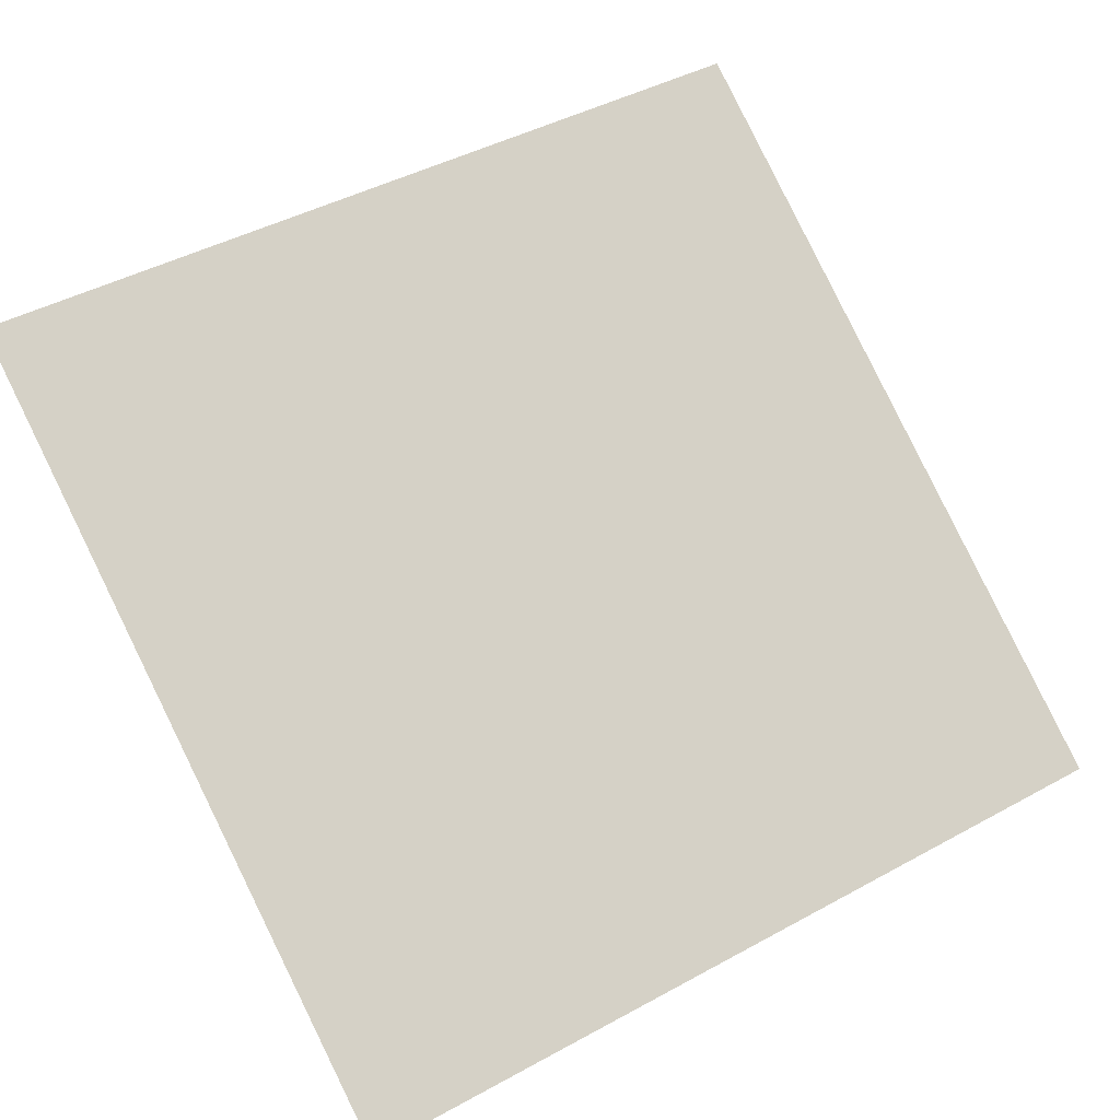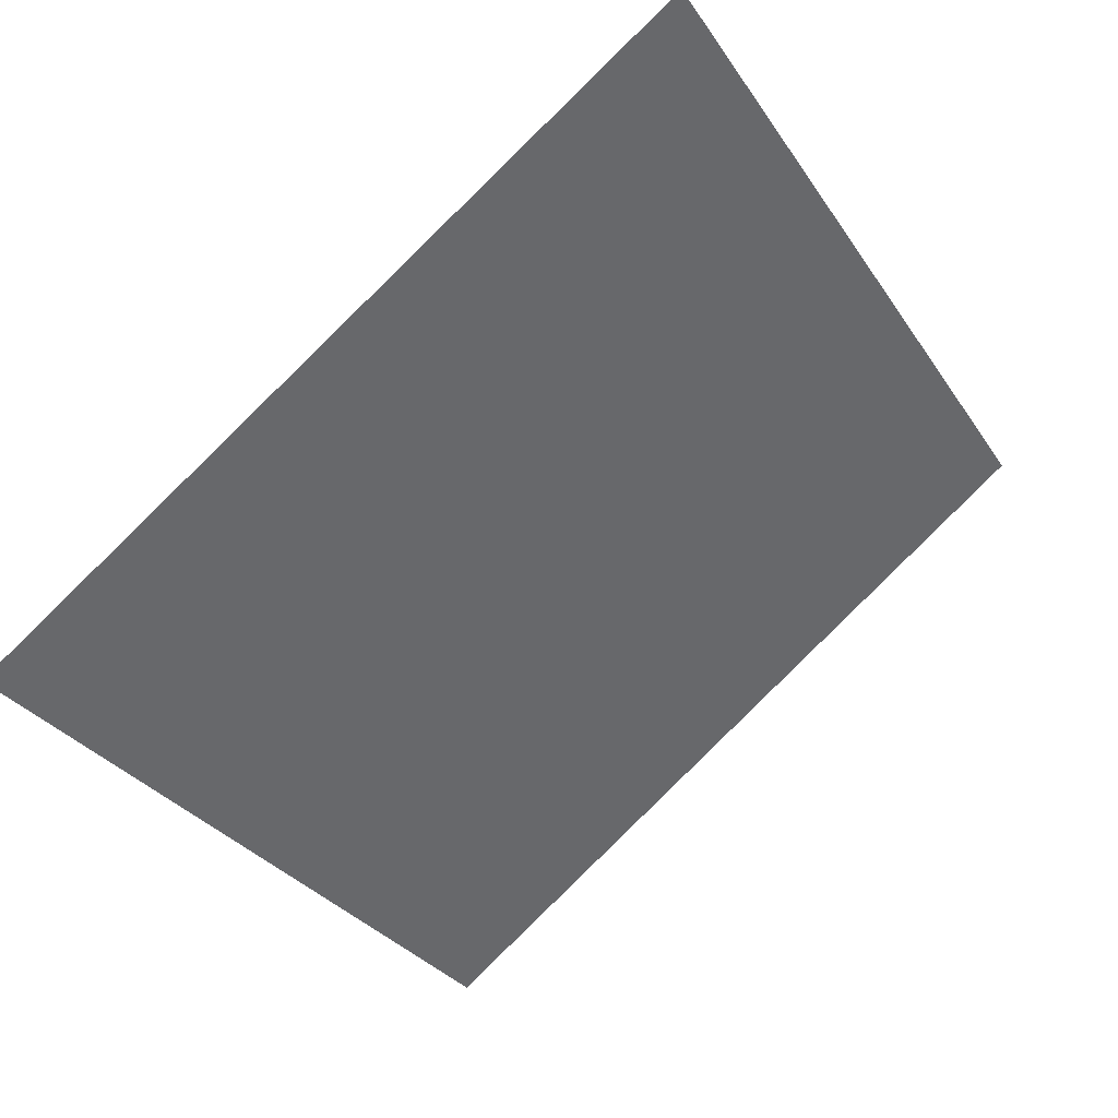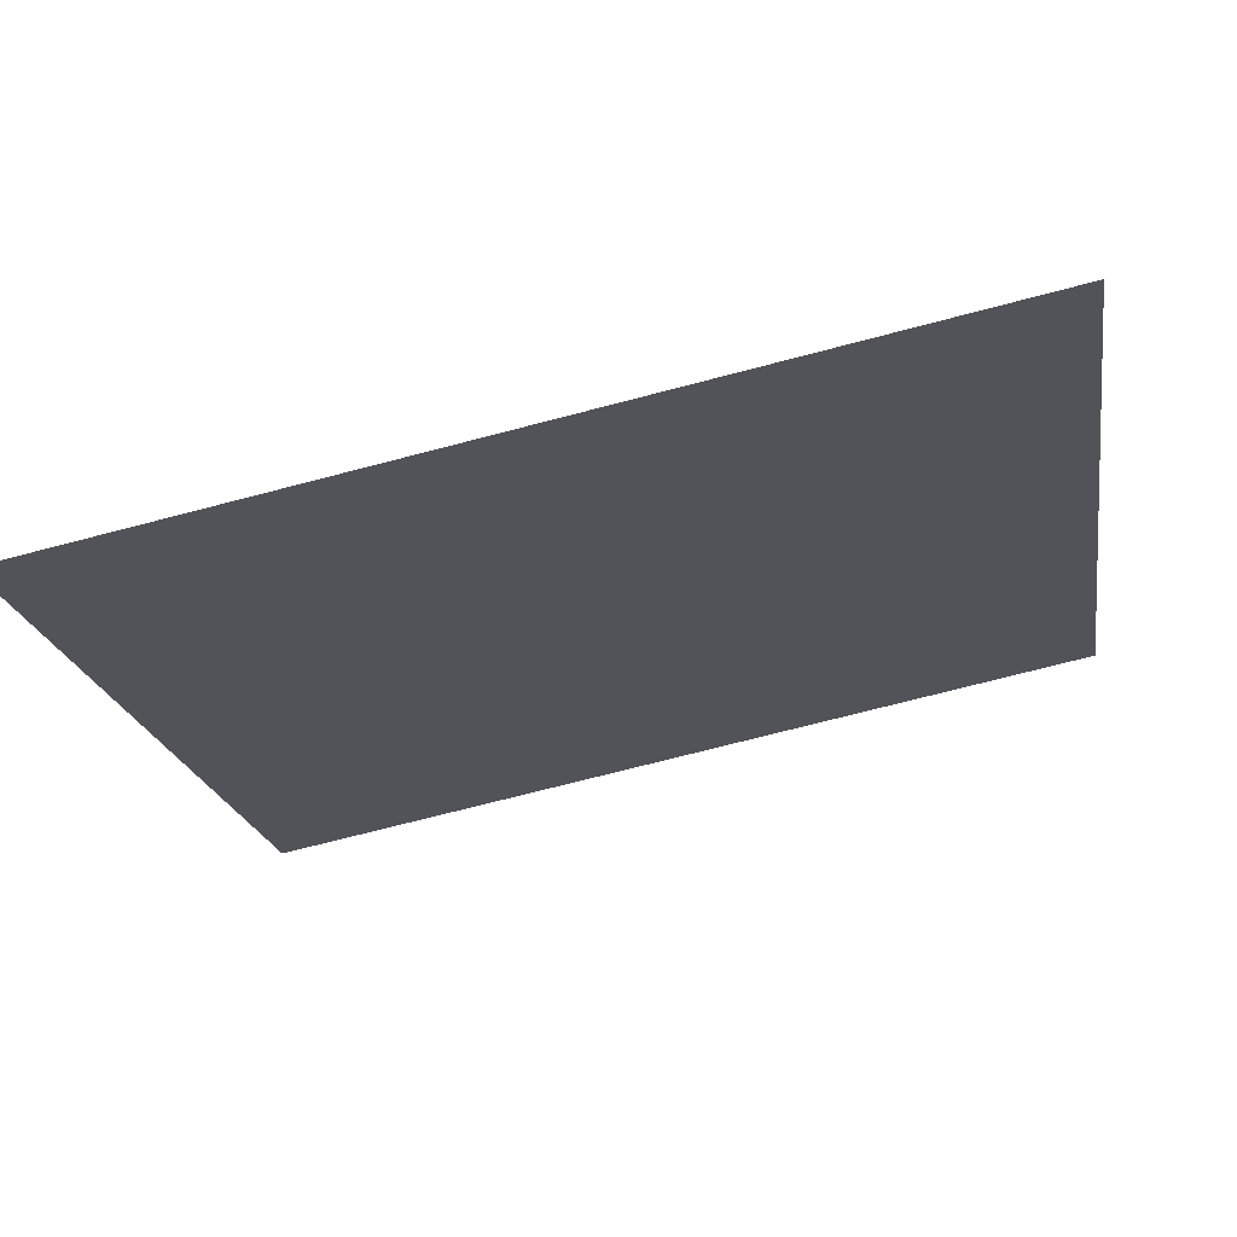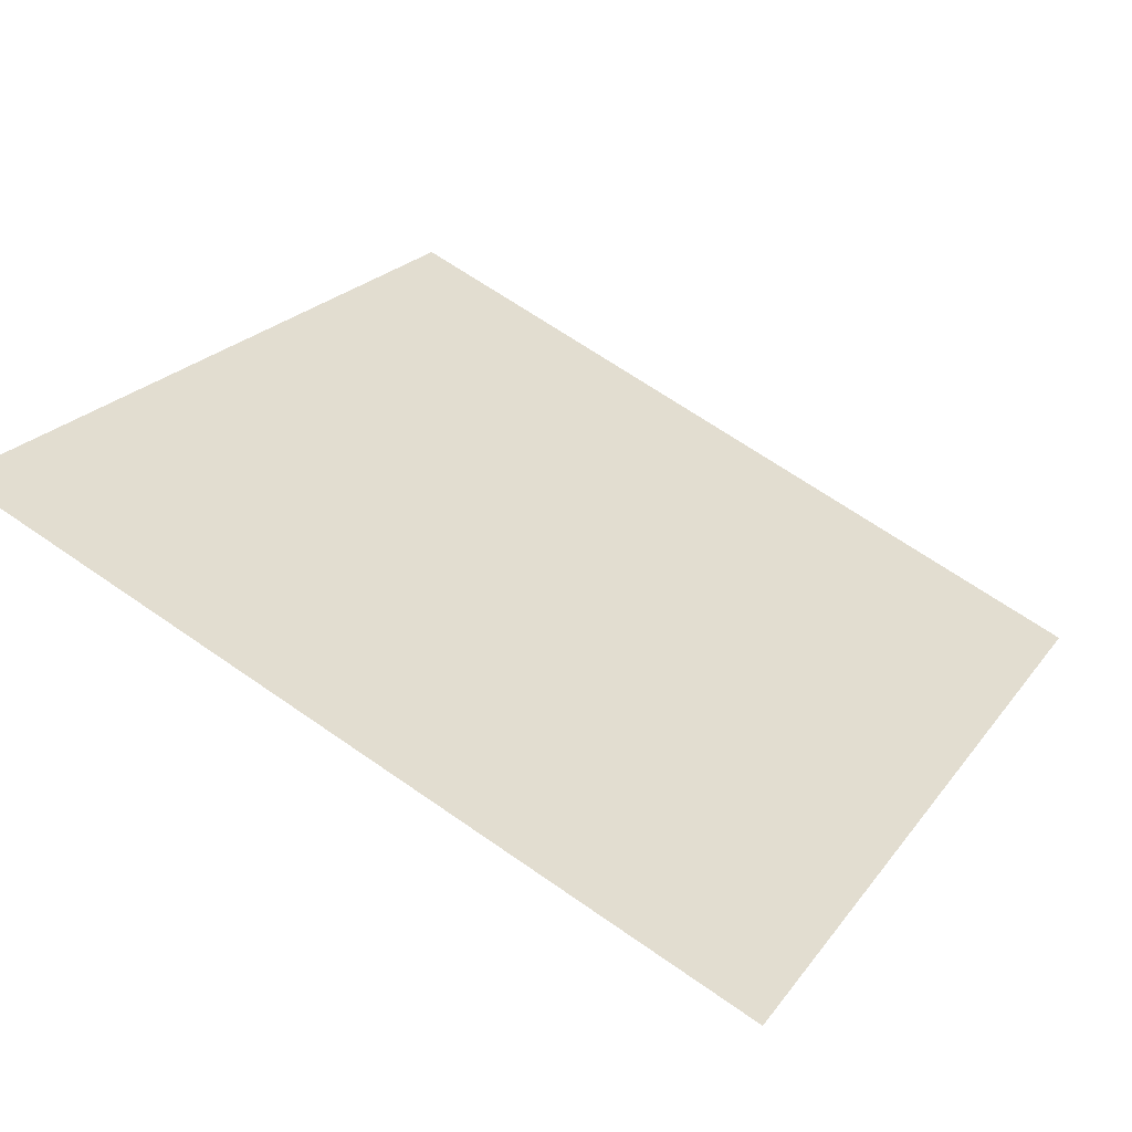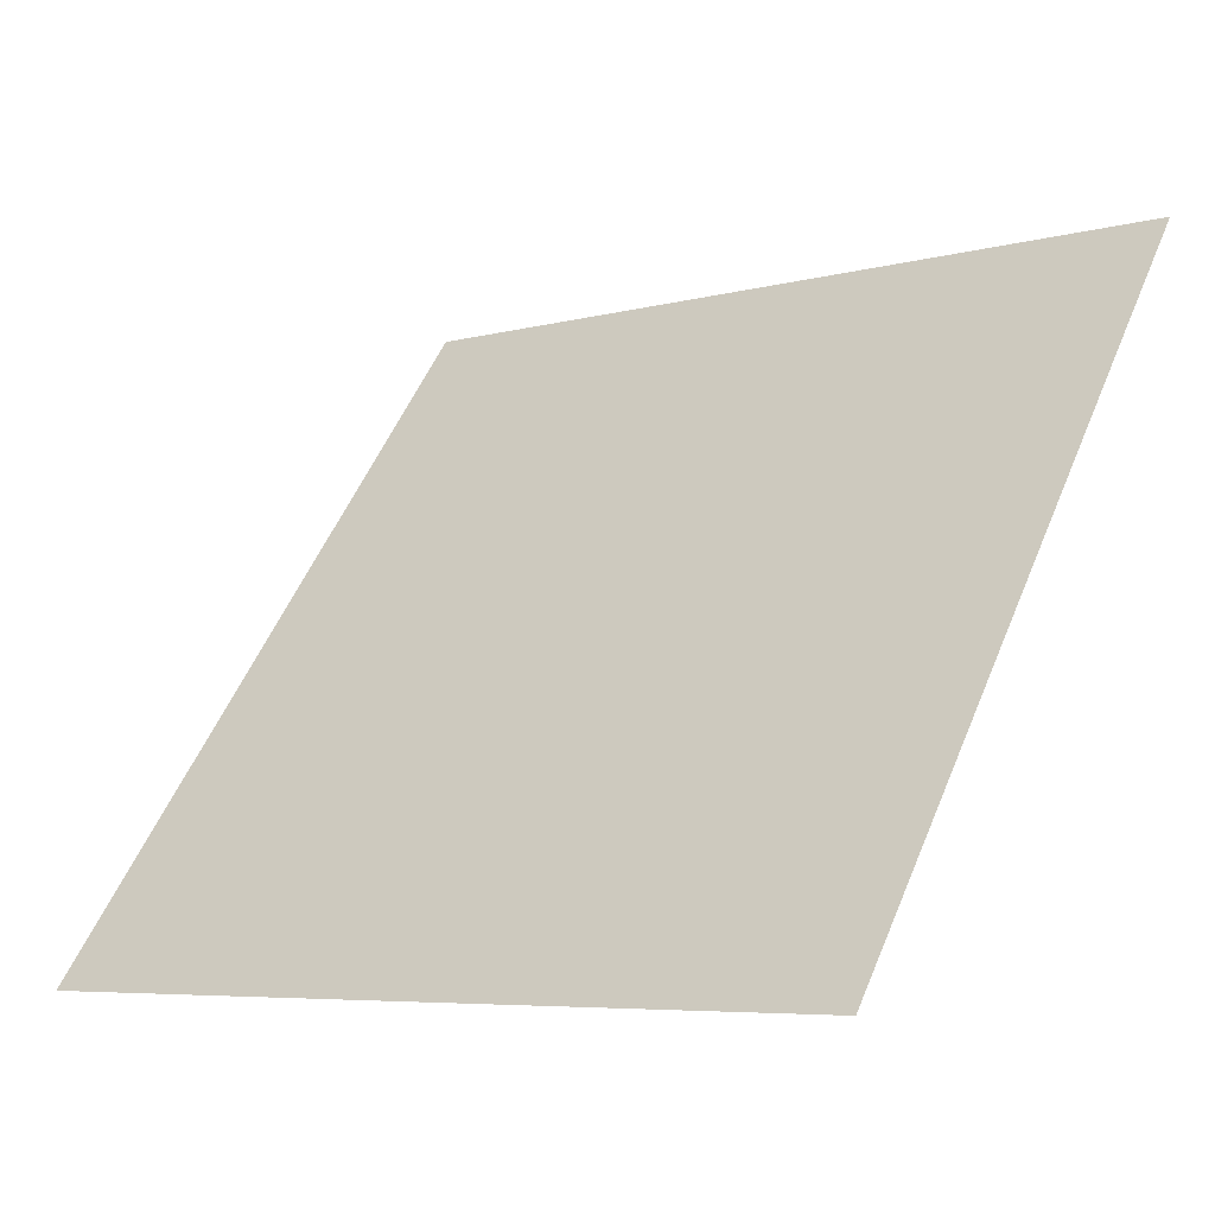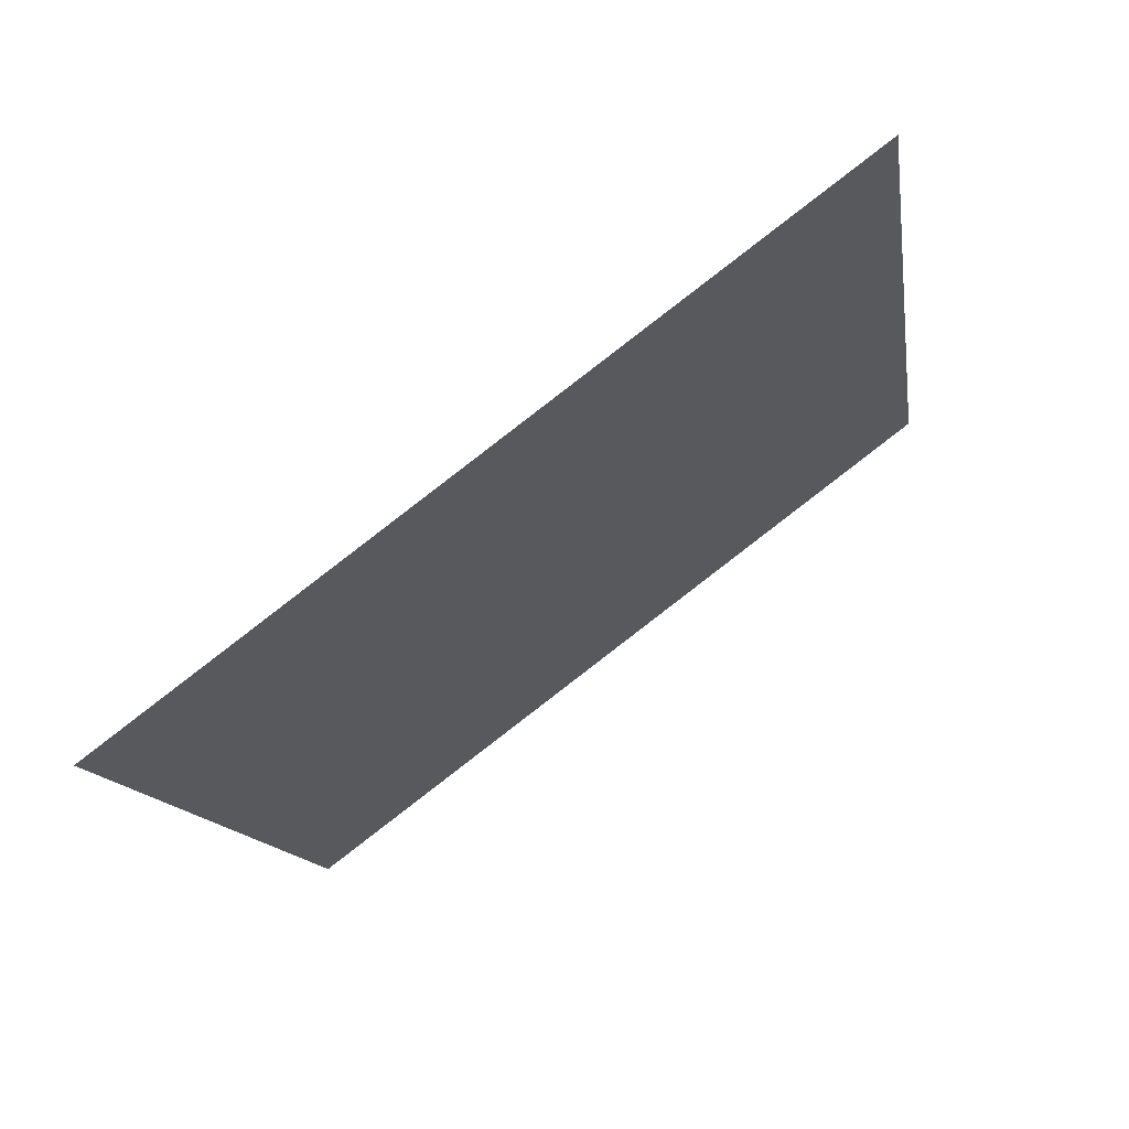
<metadata>
{"format":"obj","ext":"obj","renderer":"f3d","projection":"perspective","resolution":1024,"background":"white","views":[{"elev":41.7,"azim":147.9,"up":"+Y"},{"elev":-29.1,"azim":-61.7,"up":"+Y"},{"elev":-73.5,"azim":13.3,"up":"+Z"},{"elev":64.5,"azim":35.4,"up":"+Y"},{"elev":-7.1,"azim":37.1,"up":"+Z"},{"elev":-11.6,"azim":-80.9,"up":"+Y"}]}
</metadata>
<code>
v 0.157 0.5463 0.1903
v 0.1504 0.5464 0.1904
v 0.1505 0.5504 0.1956
v 0.1571 0.5502 0.1955
f 4 3 2 1

</code>
